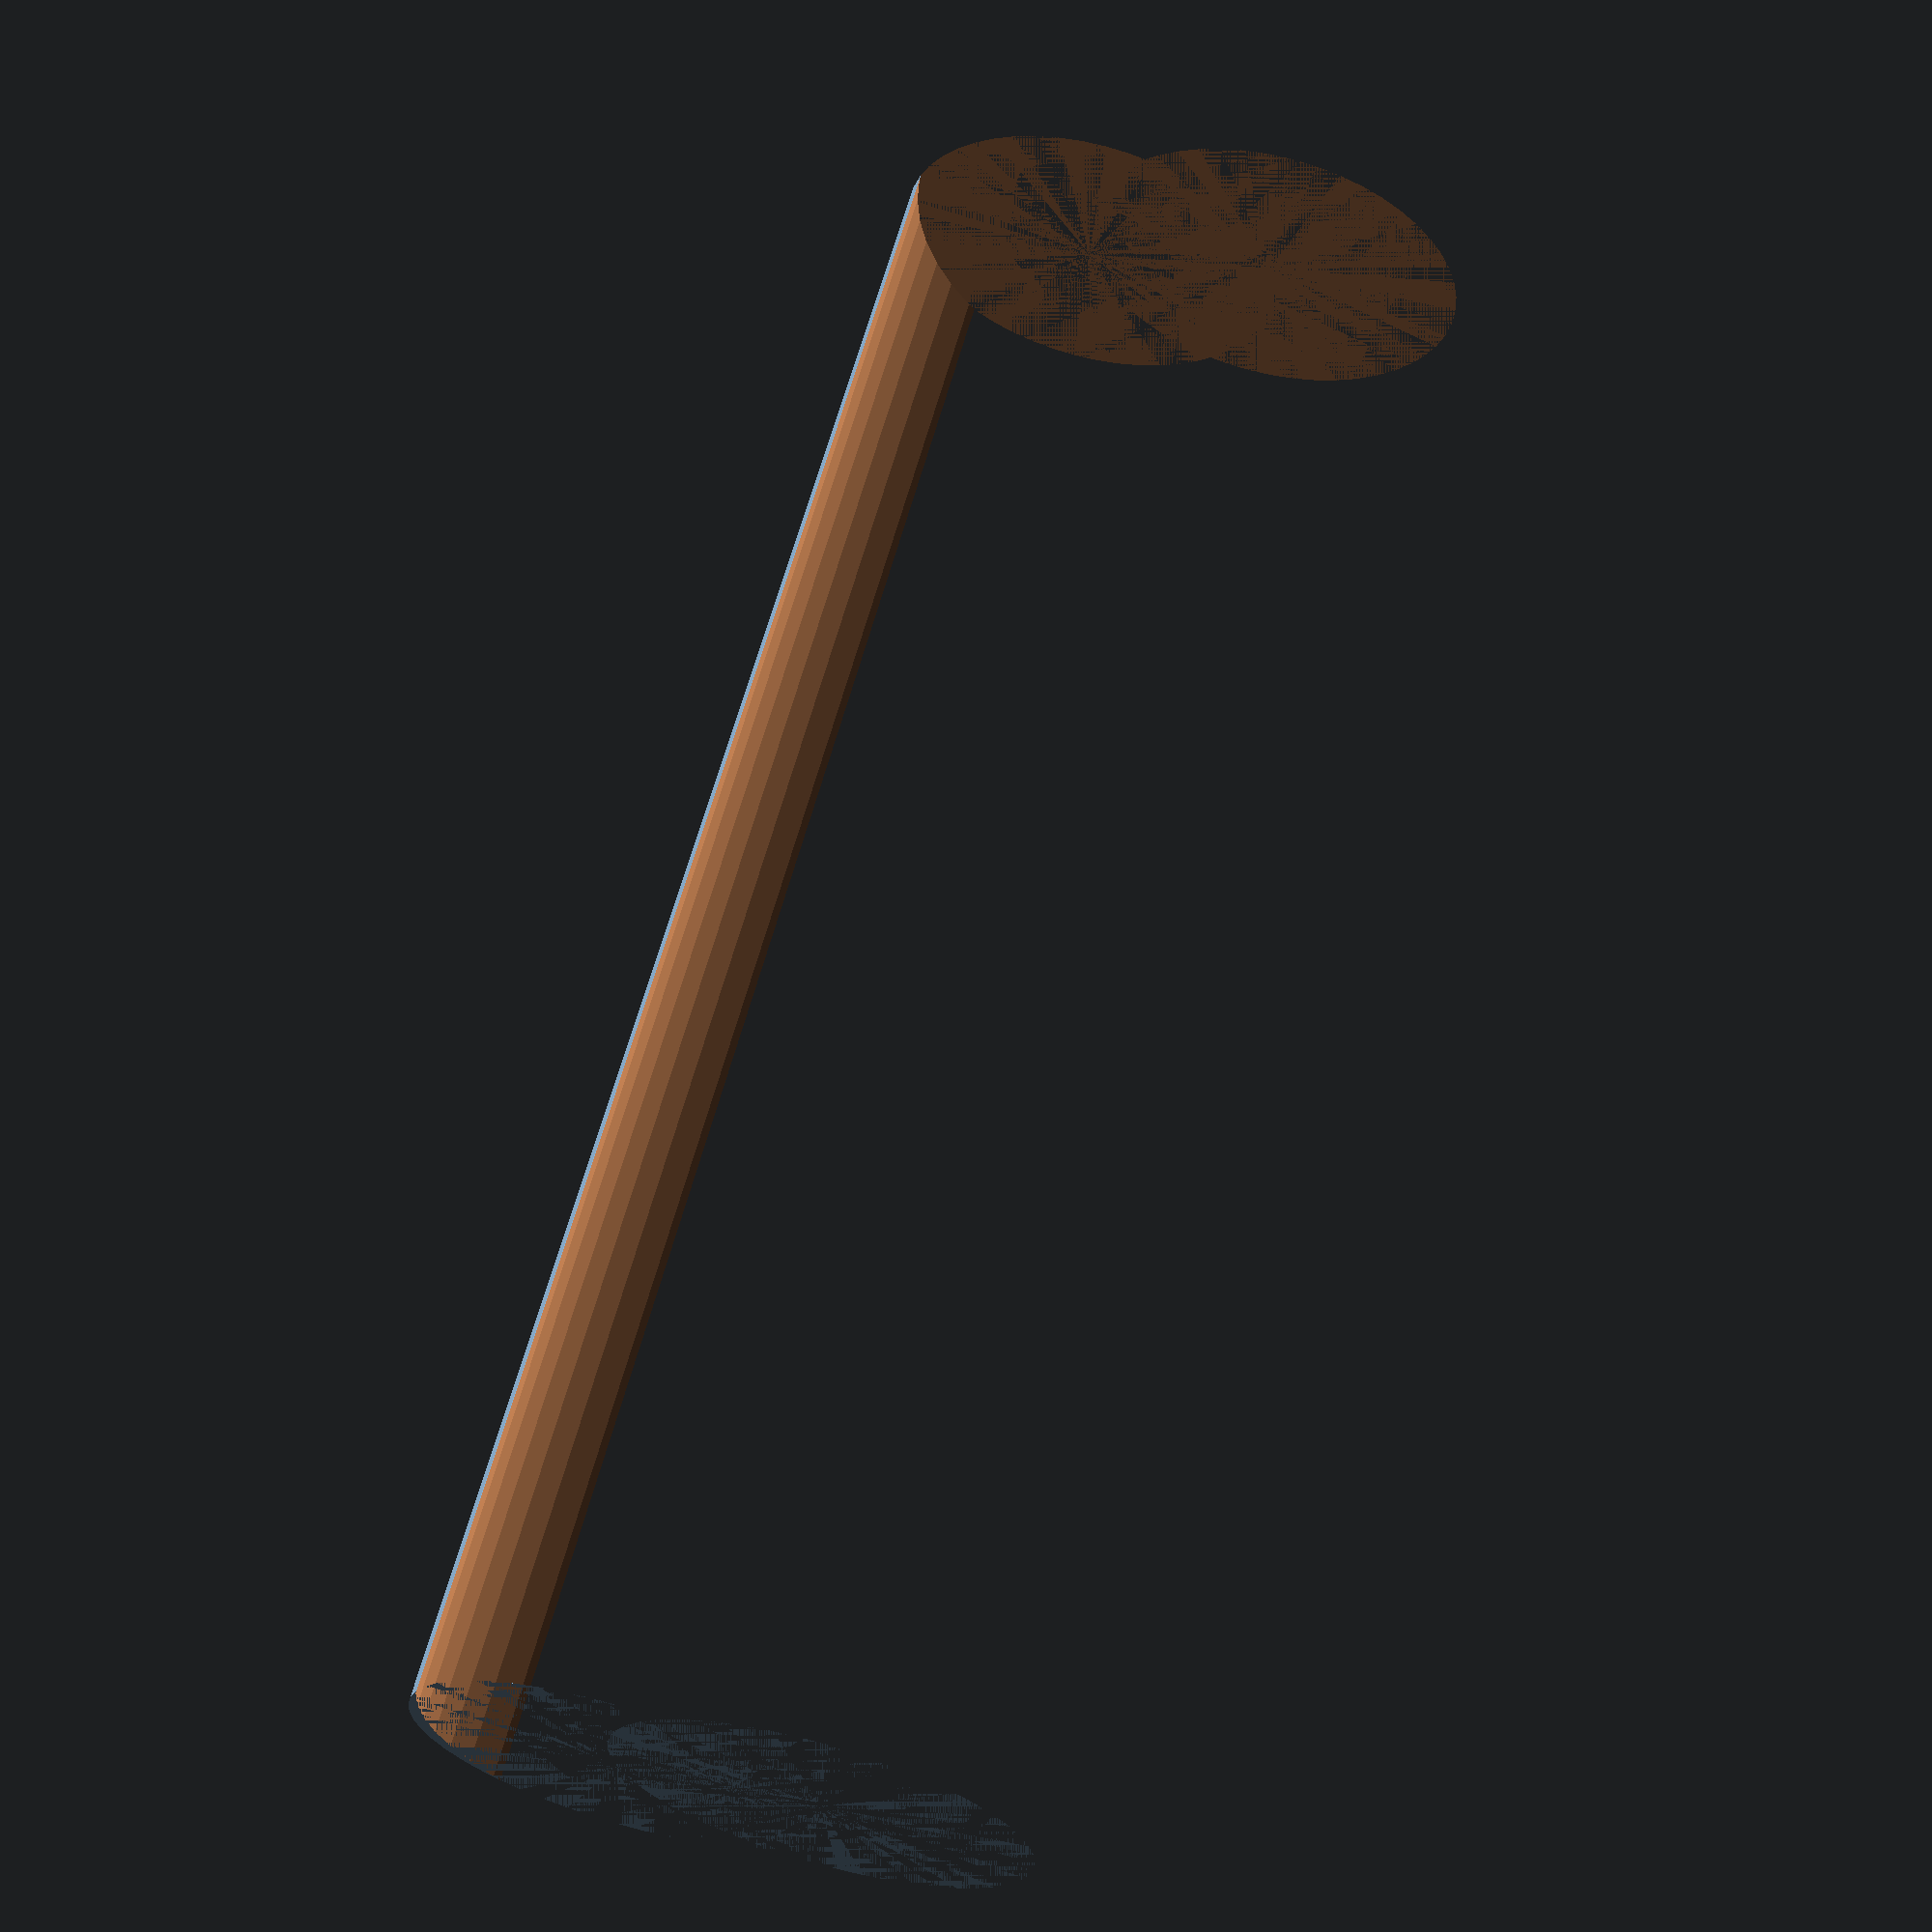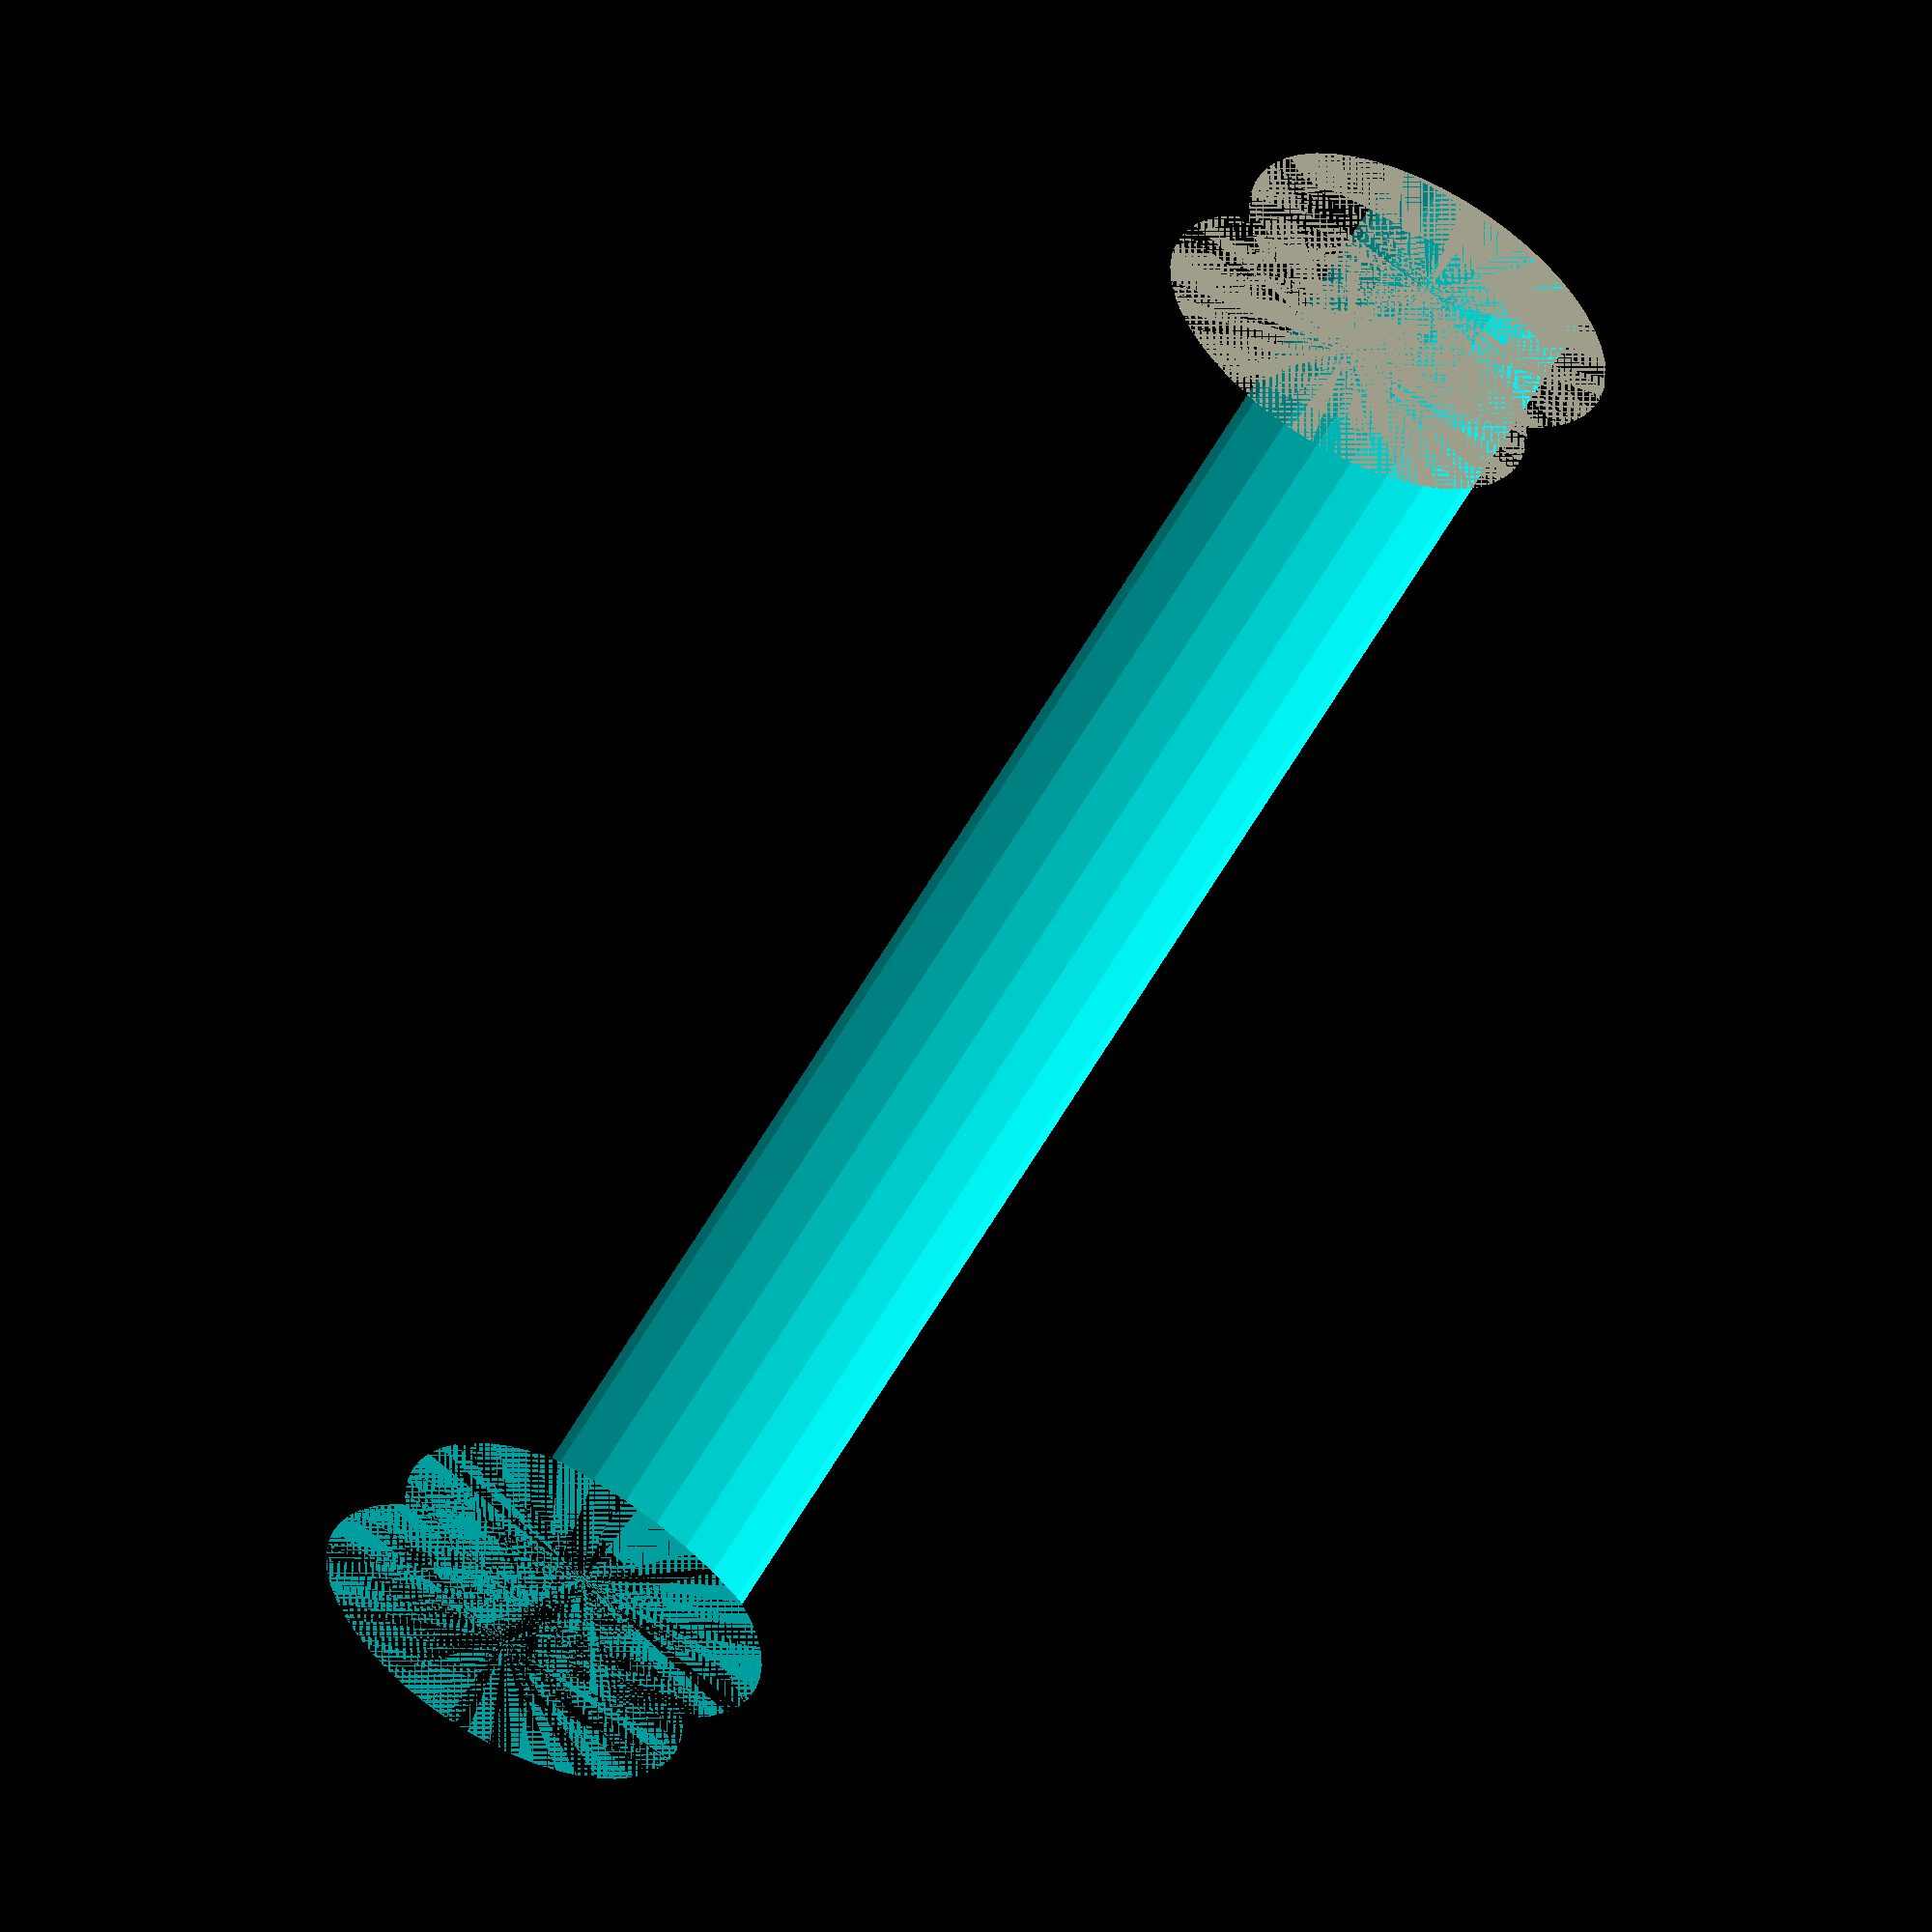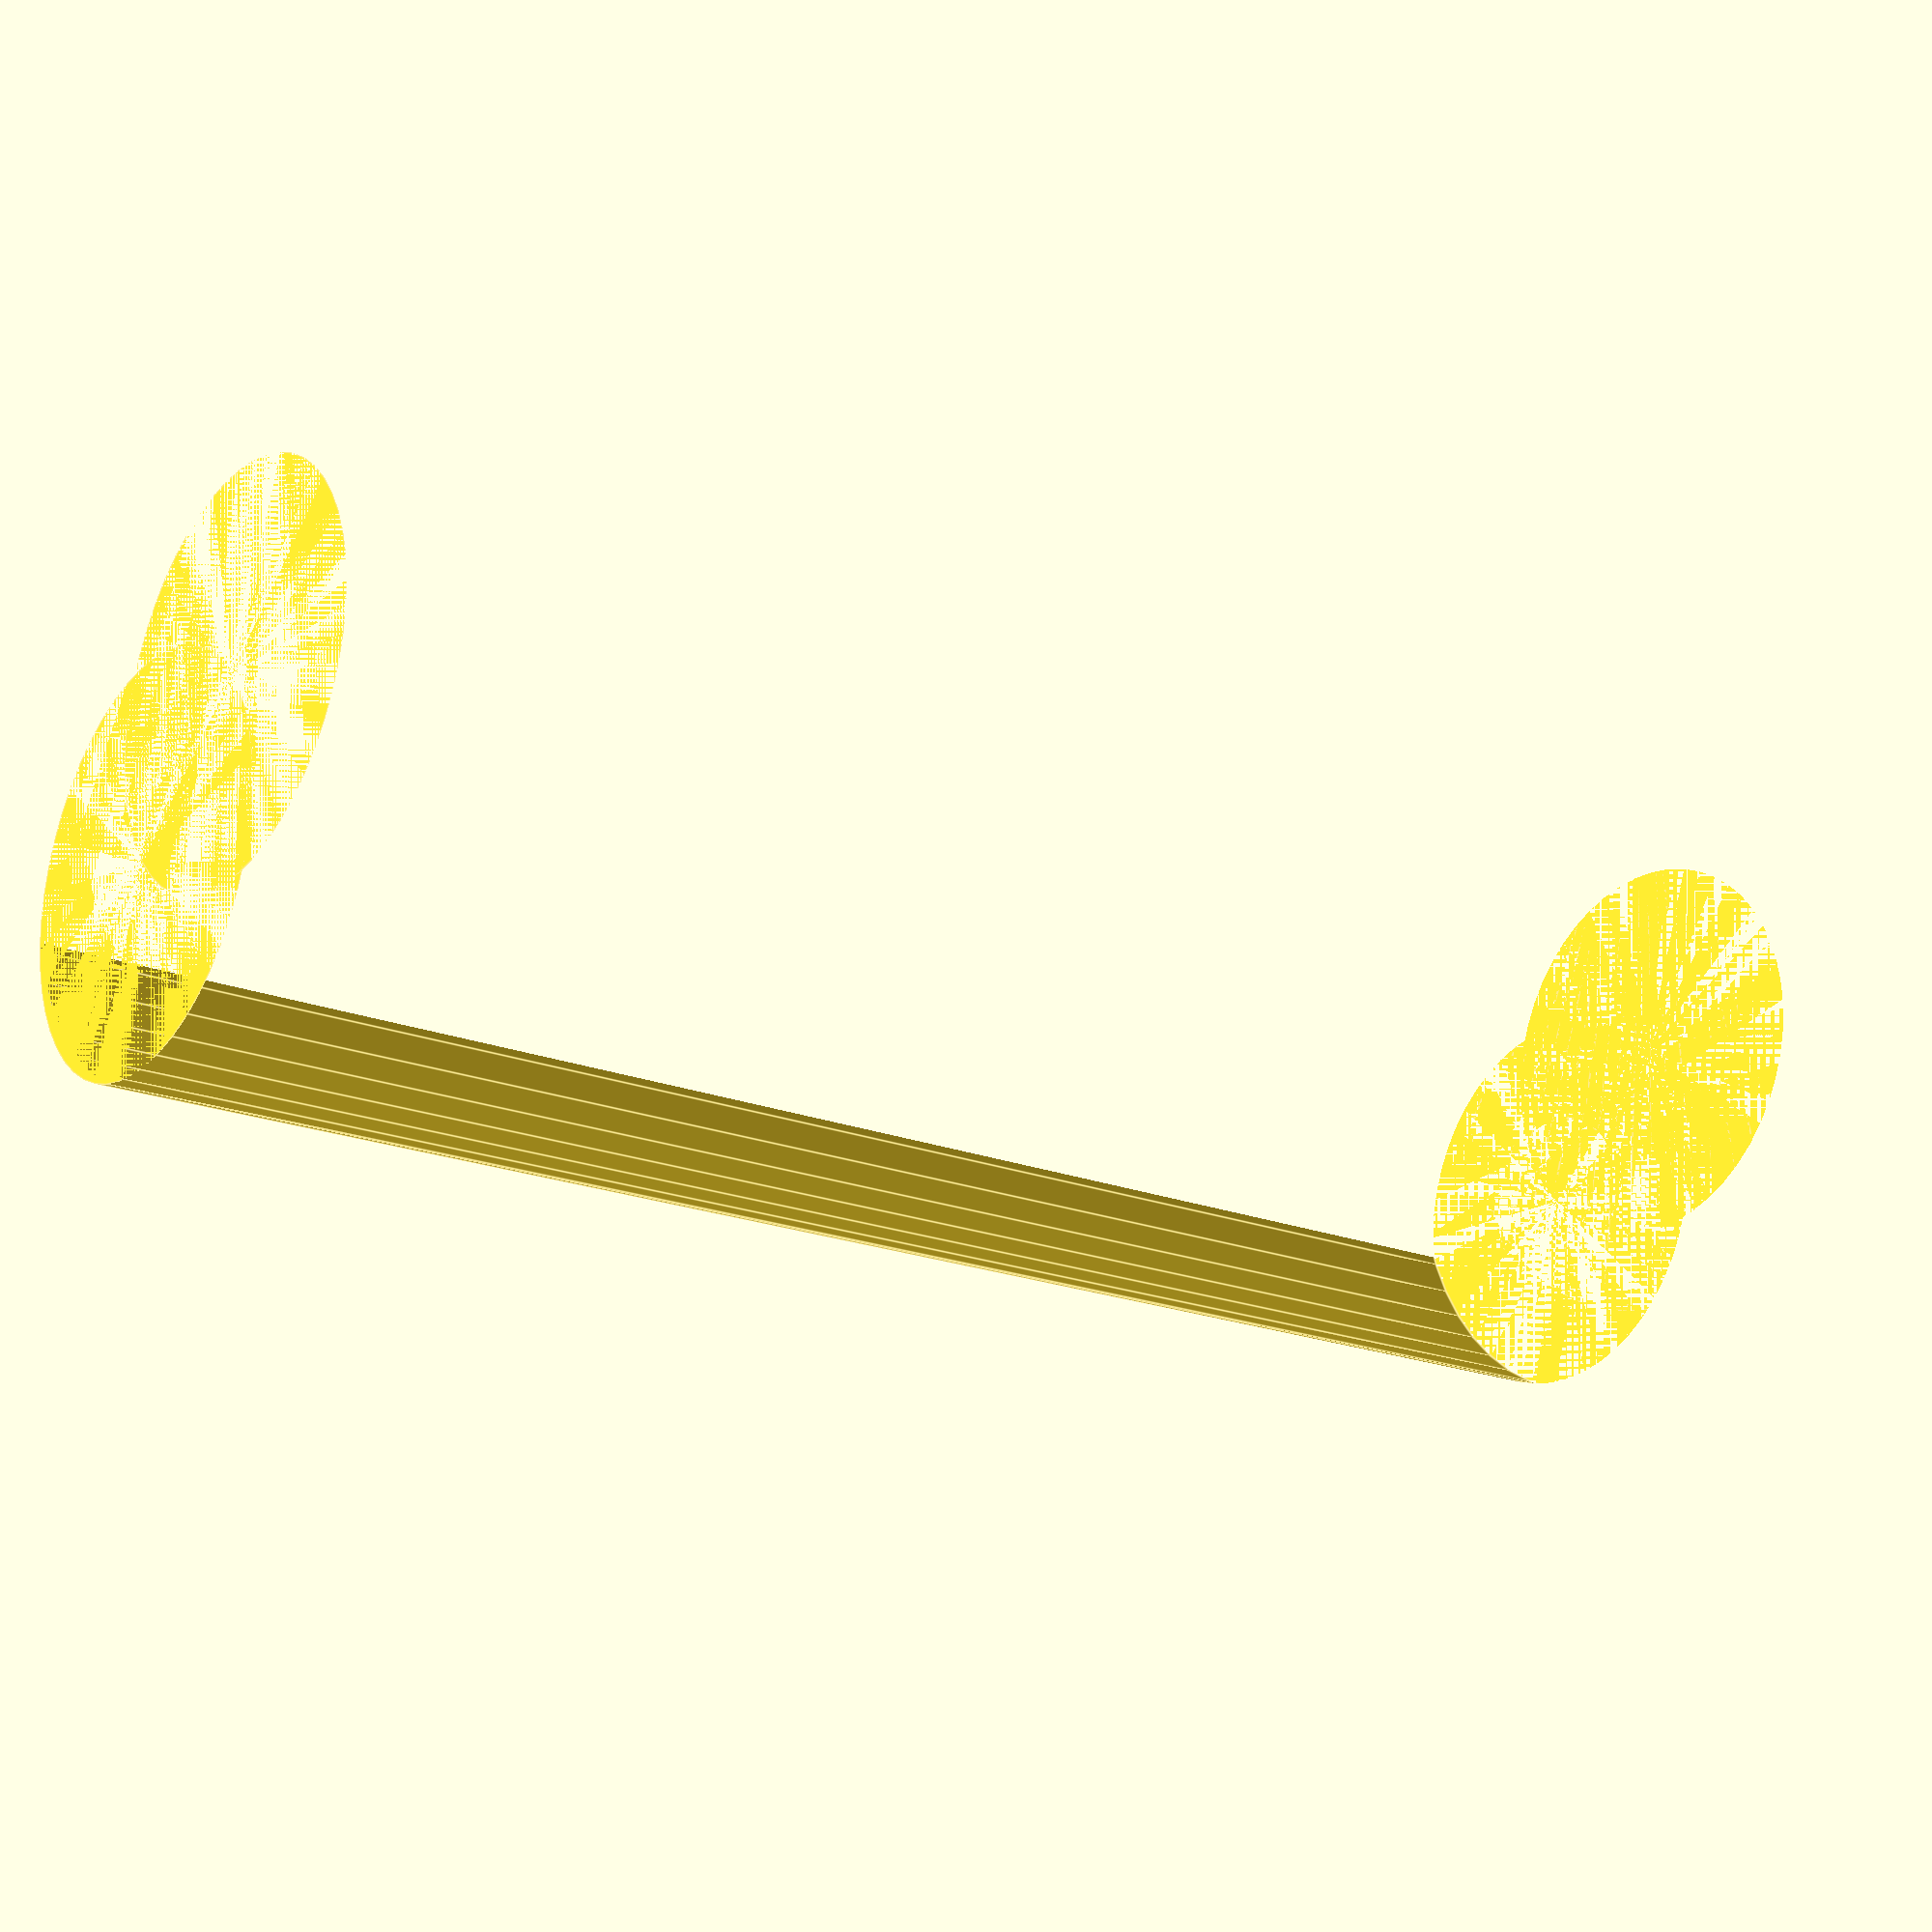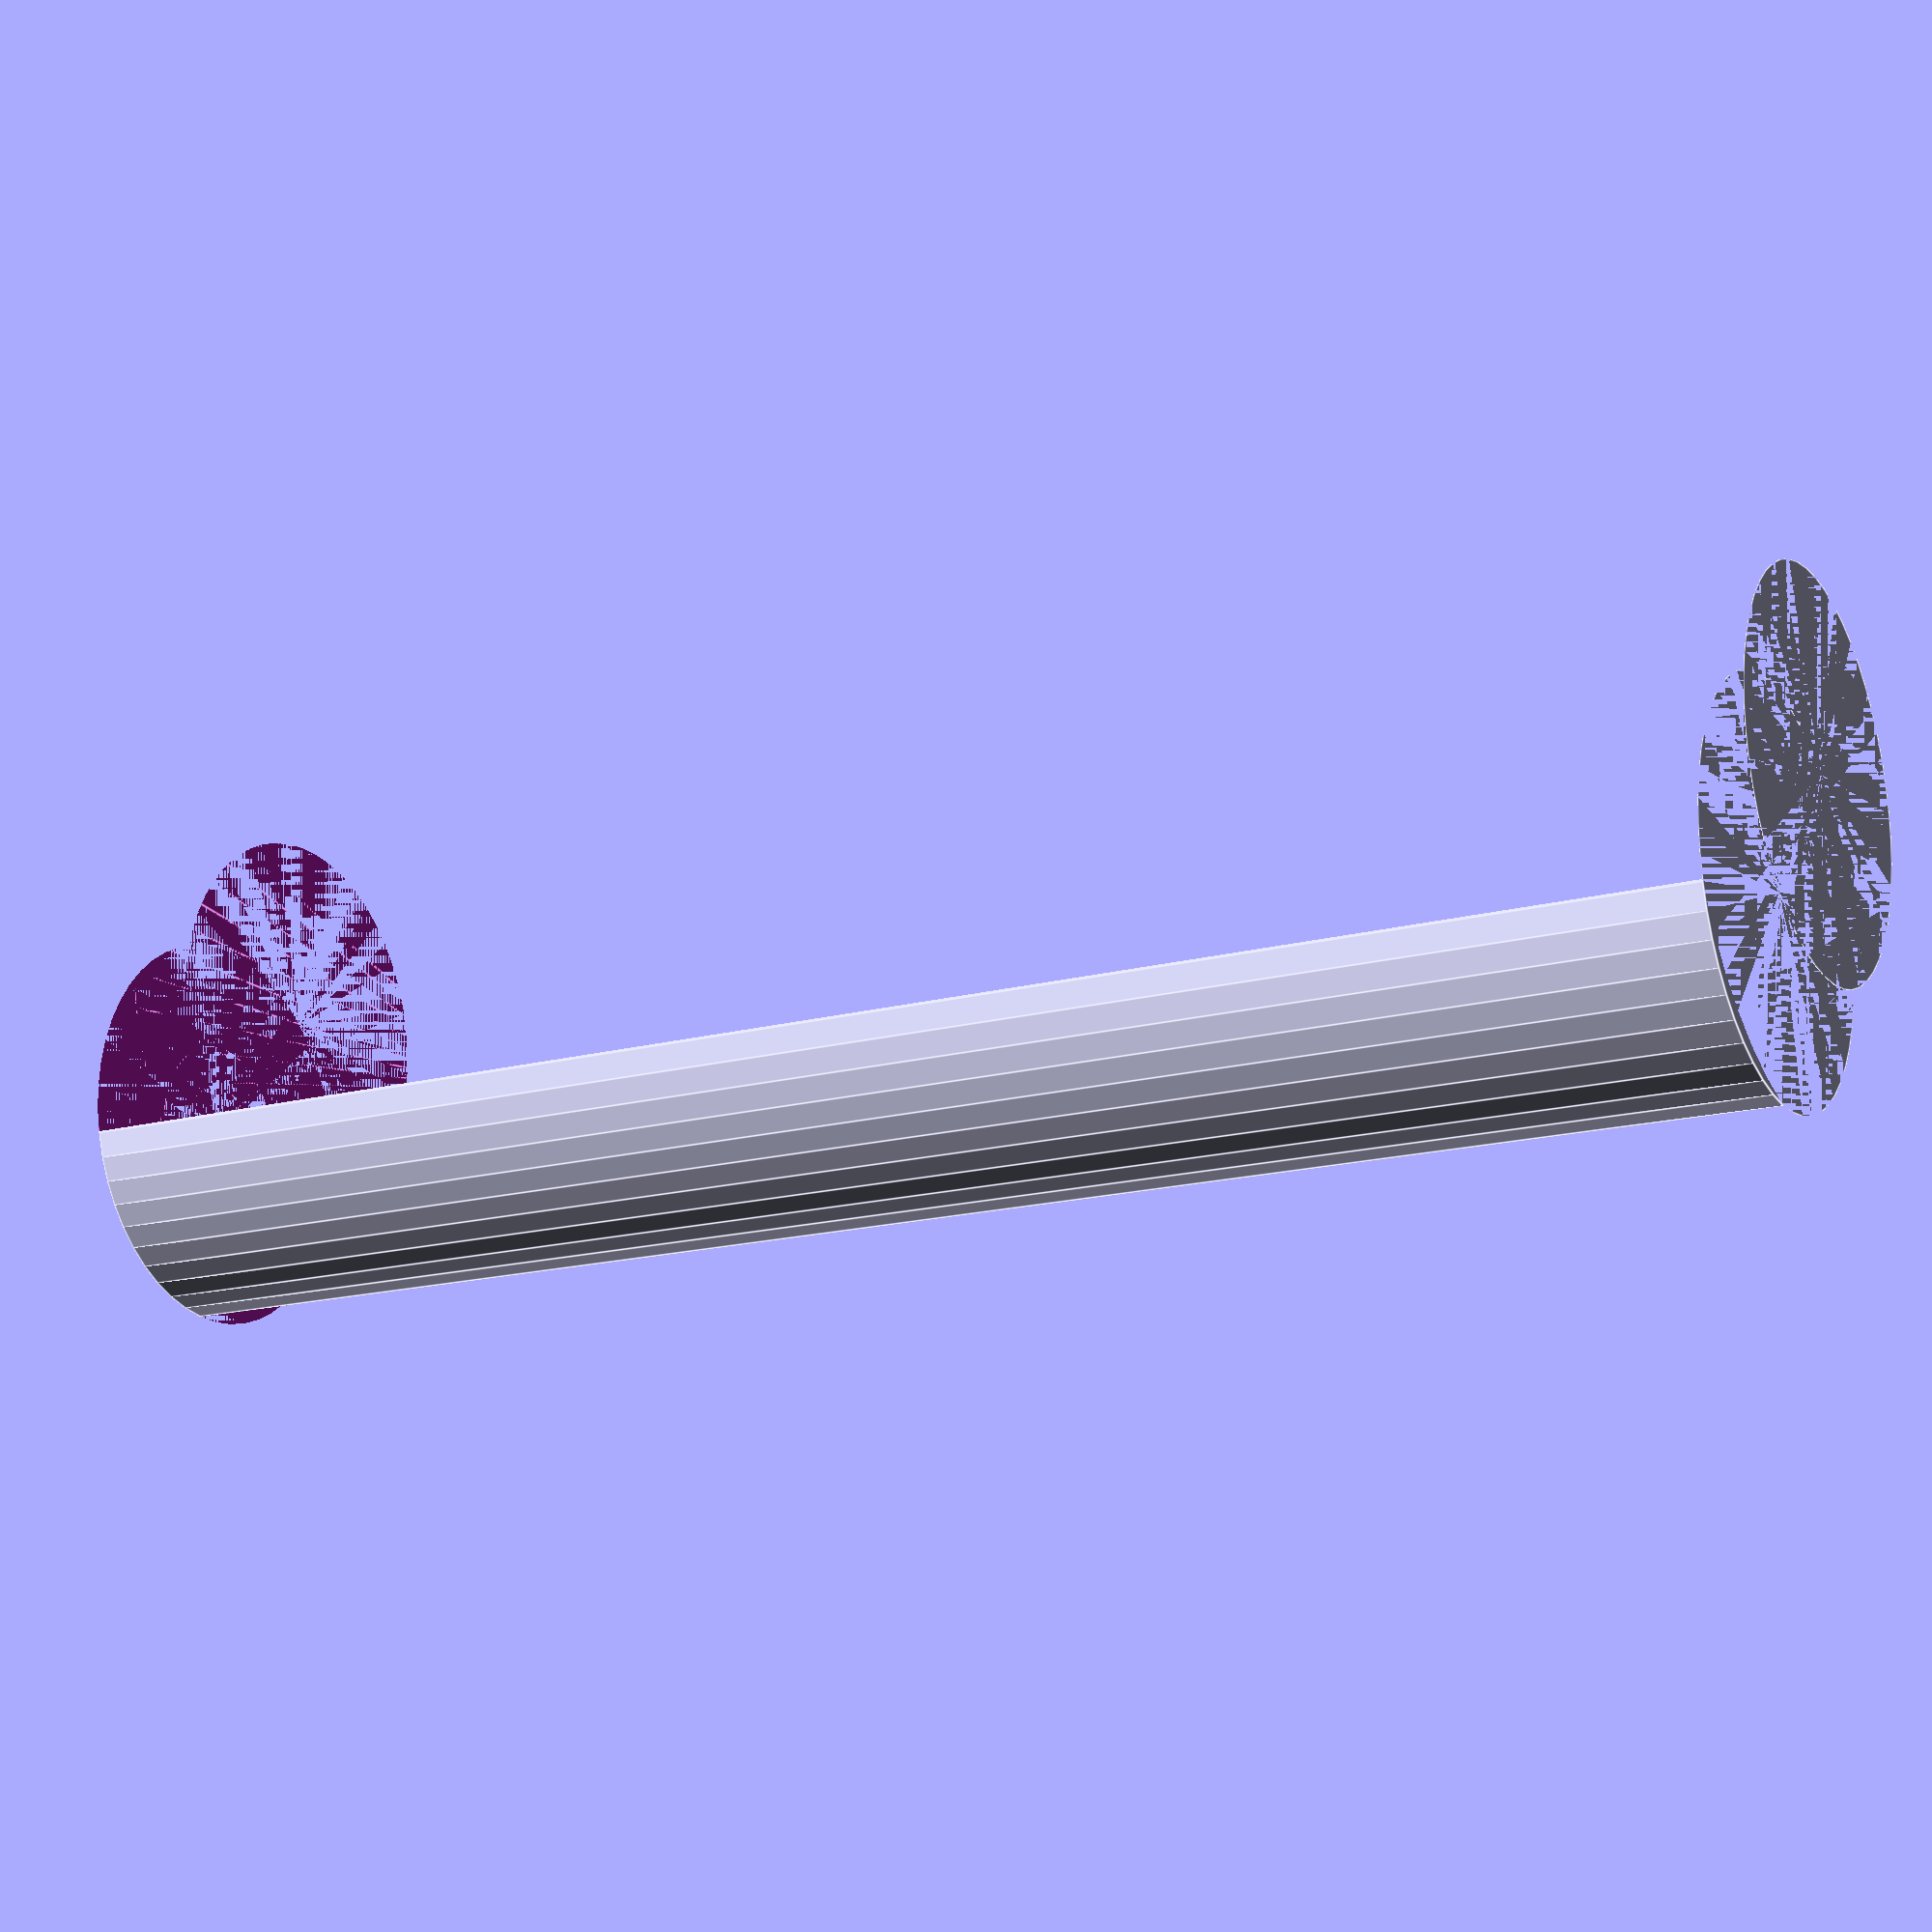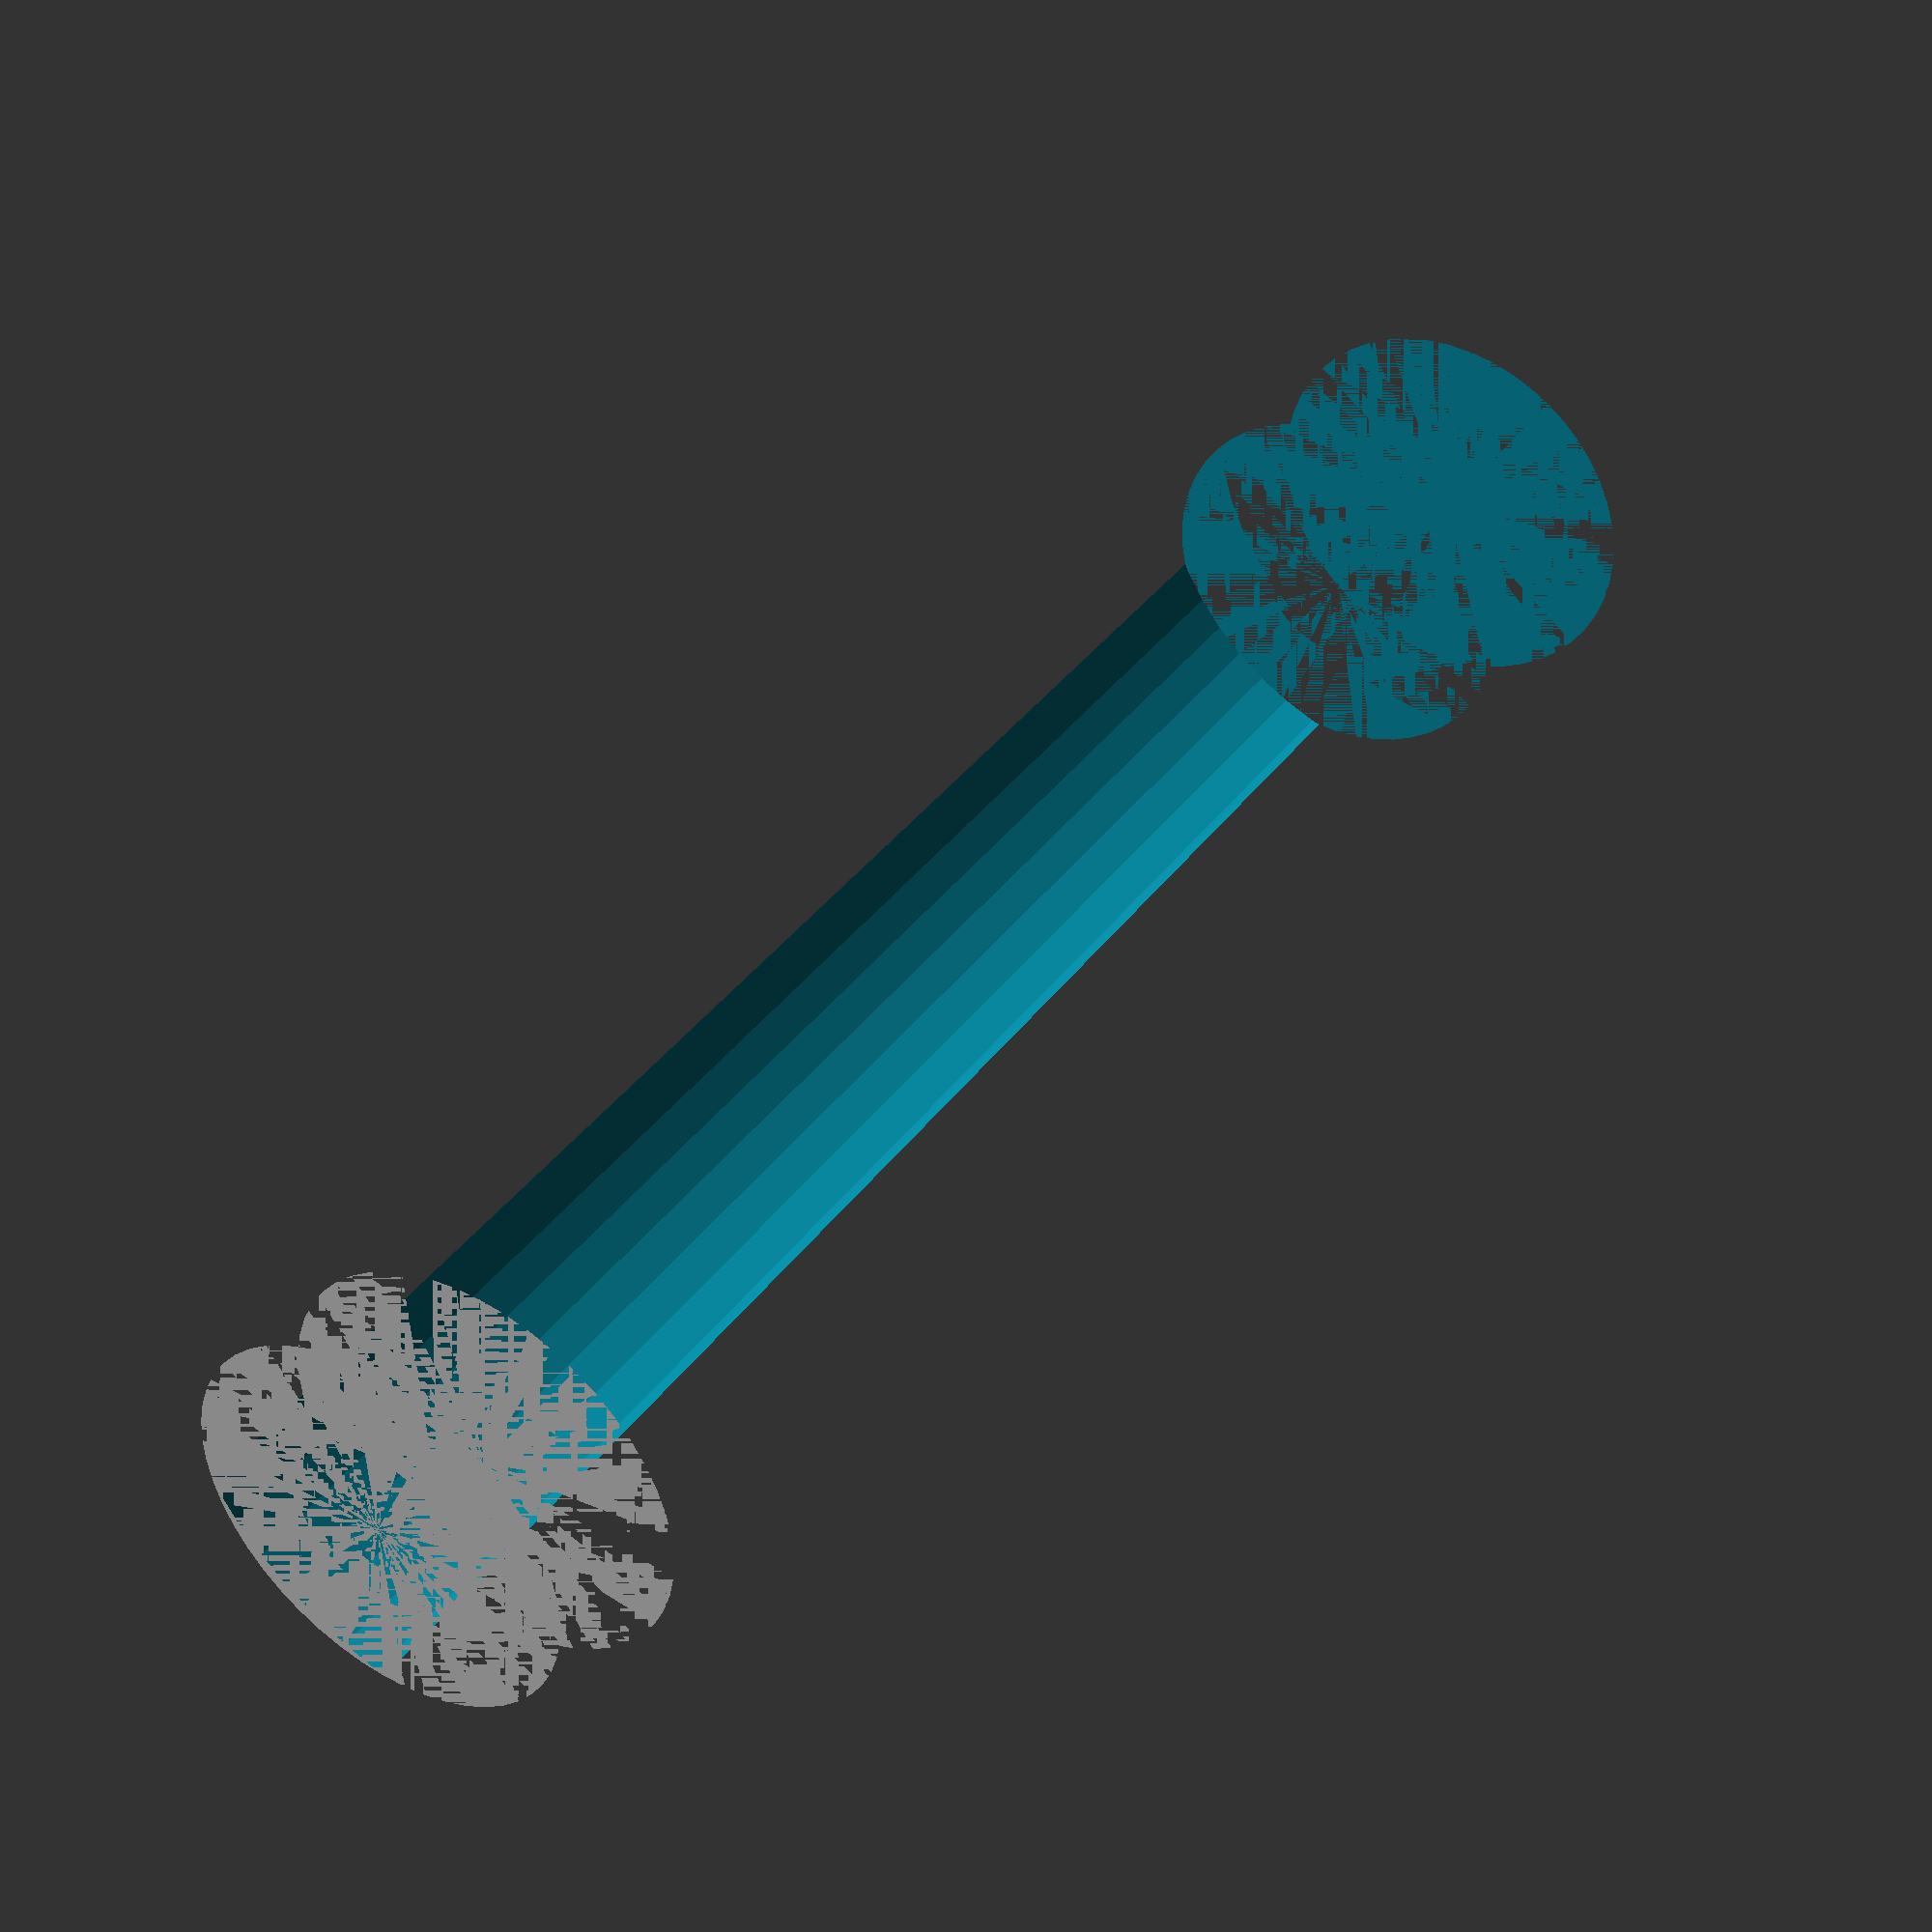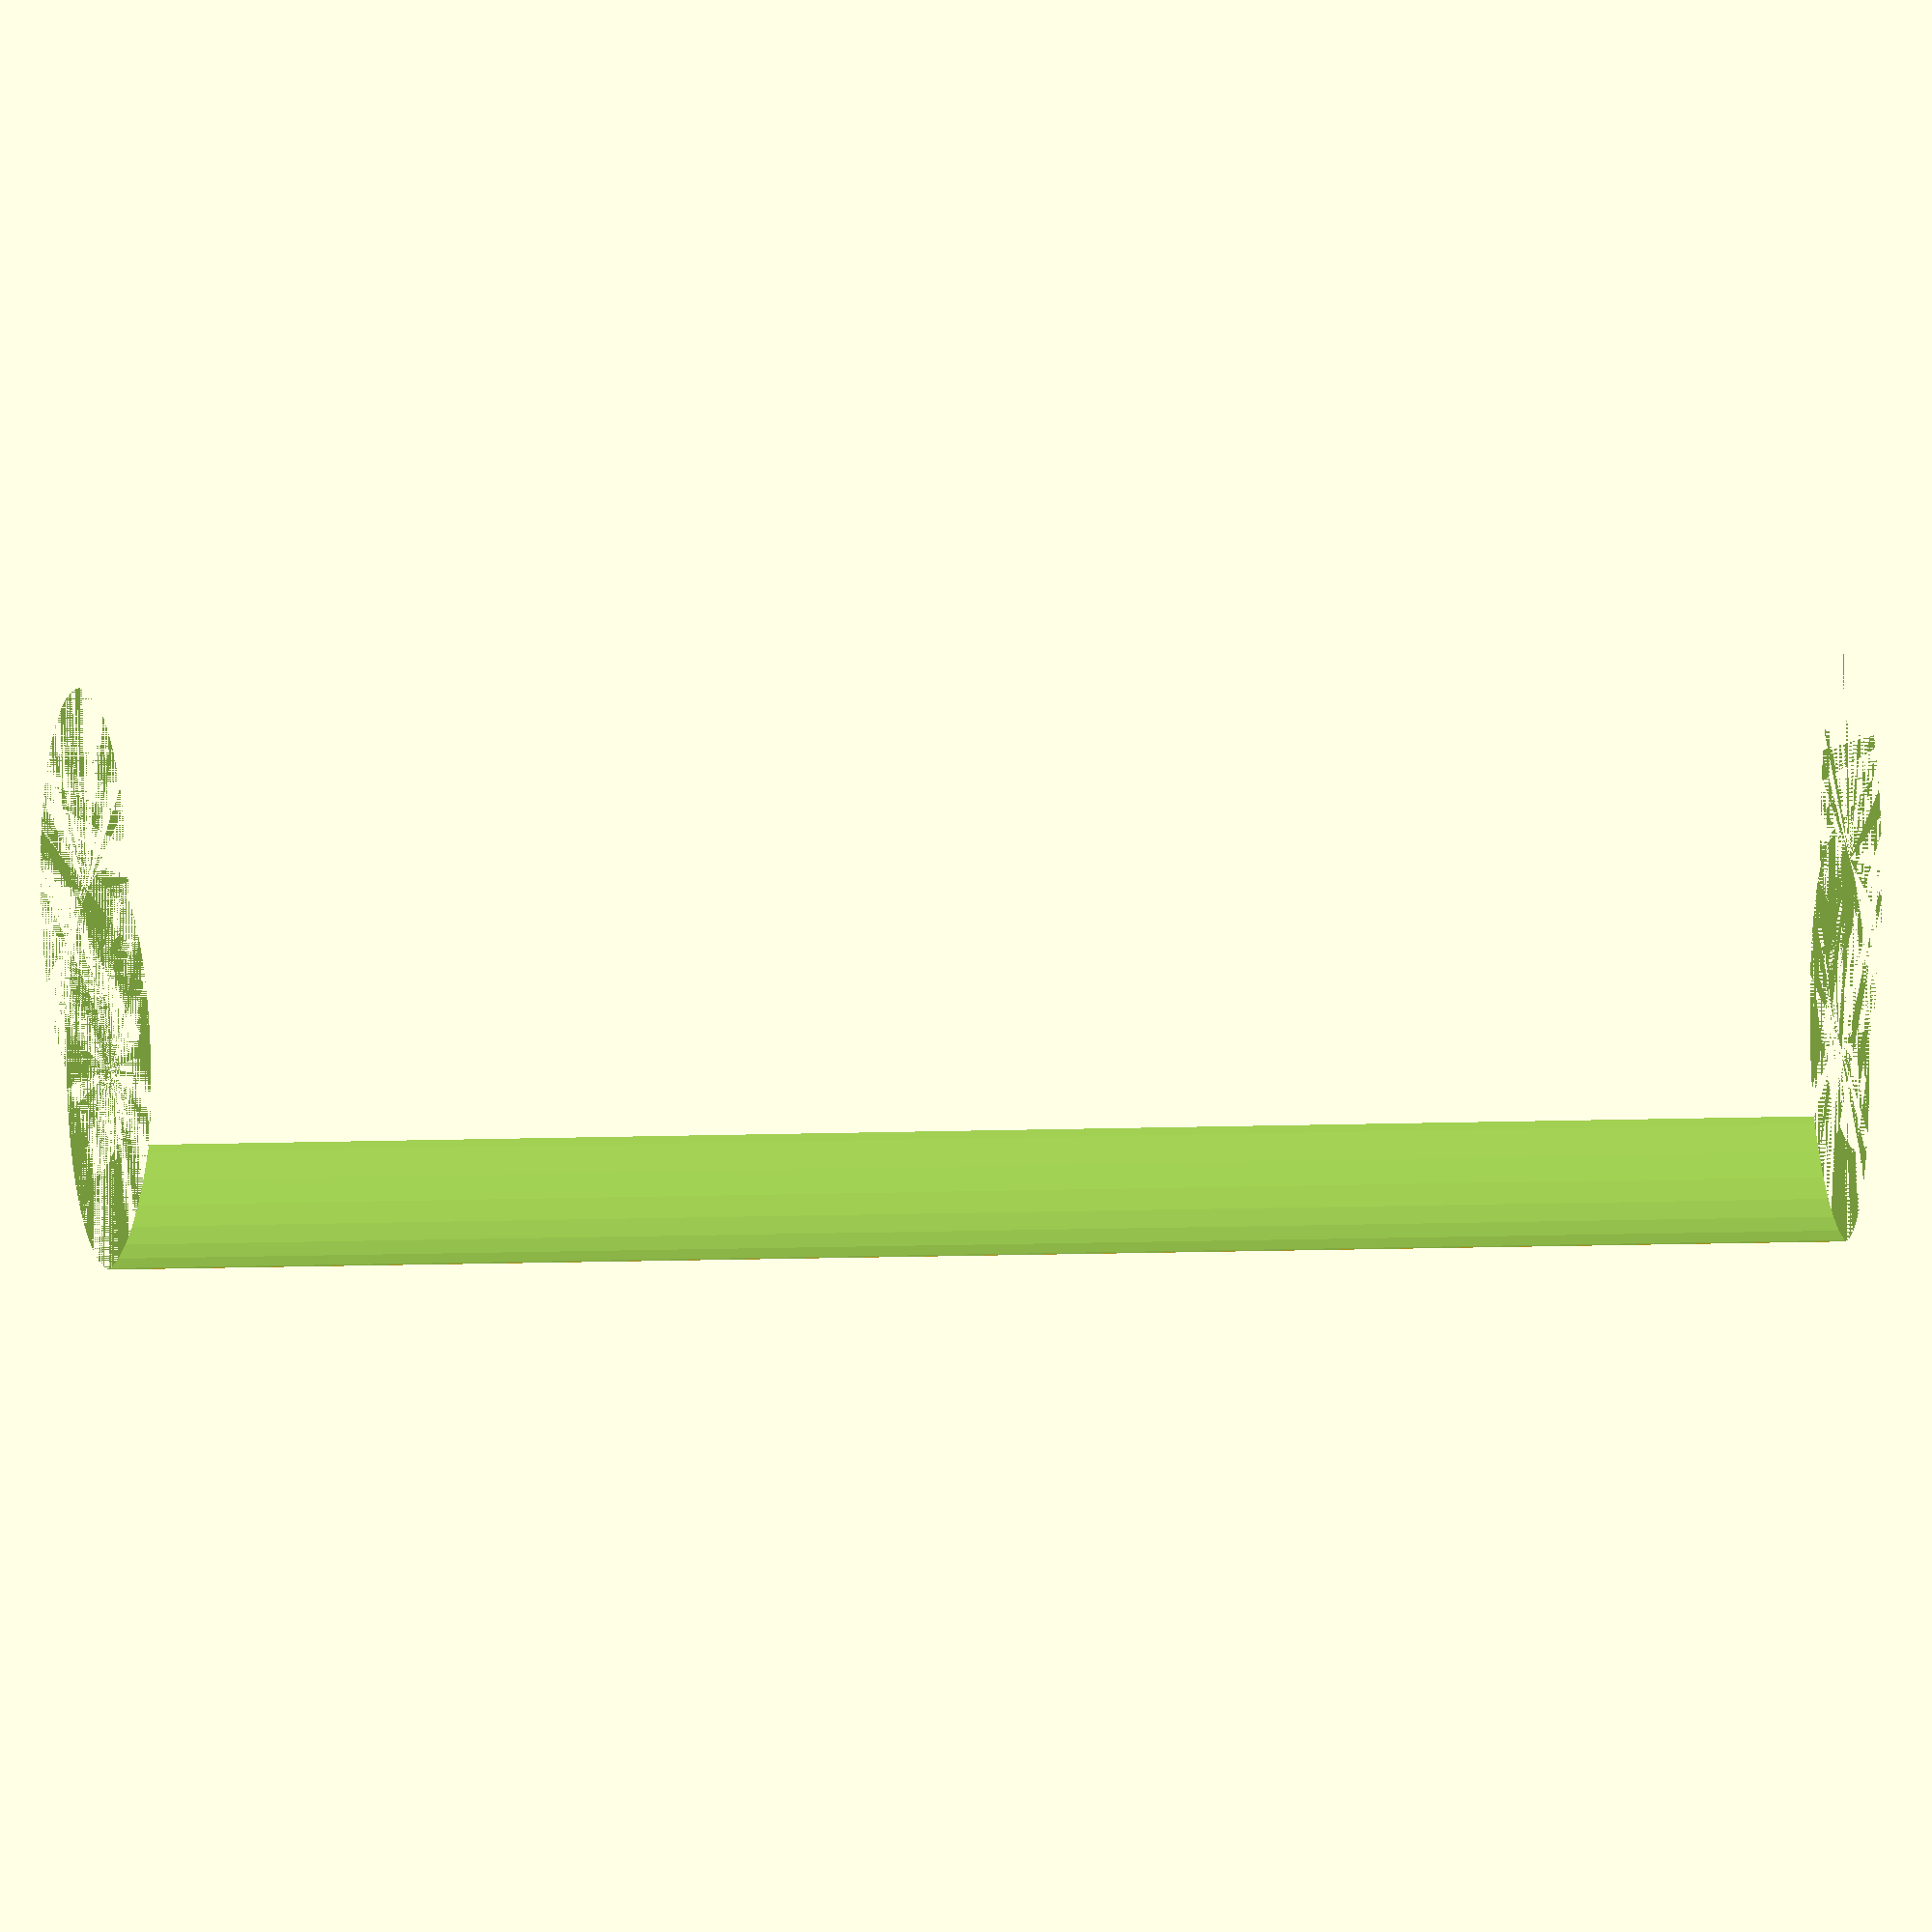
<openscad>
$fn = 50;


difference() {
	union() {
		cylinder(h = 60, r = 7.0000000000);
		translate(v = [-7.0000000000, 0, 0]) {
			cylinder(h = 60, r = 7.0000000000);
		}
	}
	union() {
		cylinder(h = 60, r = 3.2500000000);
		cylinder(h = 60, r = 1.8000000000);
		cylinder(h = 60, r = 1.8000000000);
		cylinder(h = 60, r = 1.8000000000);
		translate(v = [-11.5000000000, 0, 0]) {
			hull() {
				translate(v = [-3.7500000000, 0.0000000000, 0]) {
					cylinder(h = 60, r = 10.5000000000);
				}
				translate(v = [3.7500000000, 0.0000000000, 0]) {
					cylinder(h = 60, r = 10.5000000000);
				}
				translate(v = [-3.7500000000, -0.0000000000, 0]) {
					cylinder(h = 60, r = 10.5000000000);
				}
				translate(v = [3.7500000000, -0.0000000000, 0]) {
					cylinder(h = 60, r = 10.5000000000);
				}
			}
		}
		translate(v = [-4.0000000000, 0, 0.0000000000]) {
			cylinder(h = 60, r = 10.5000000000);
		}
	}
}
</openscad>
<views>
elev=115.9 azim=345.8 roll=164.8 proj=p view=wireframe
elev=57.5 azim=243.7 roll=151.1 proj=o view=wireframe
elev=19.8 azim=138.7 roll=53.3 proj=p view=edges
elev=196.9 azim=228.9 roll=61.1 proj=p view=edges
elev=140.2 azim=230.1 roll=327.1 proj=p view=solid
elev=208.4 azim=212.4 roll=267.8 proj=p view=wireframe
</views>
